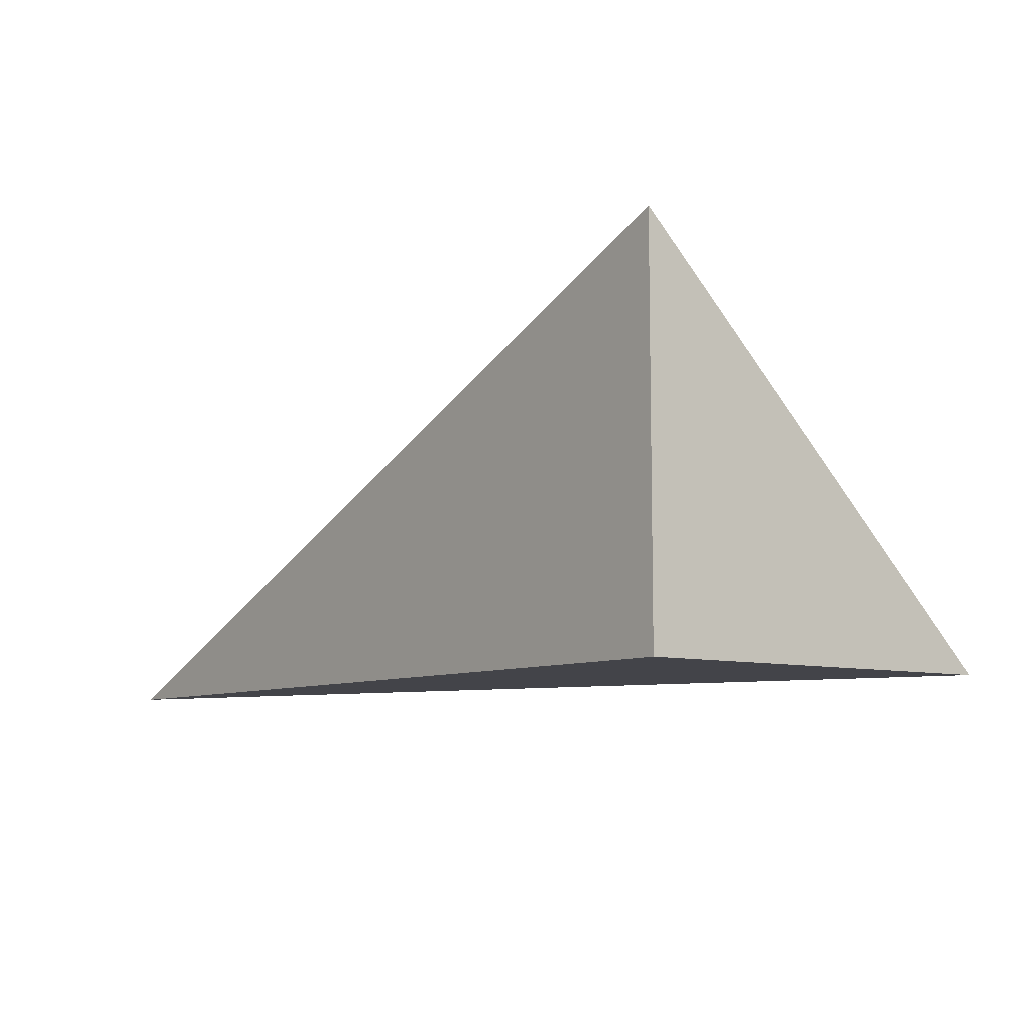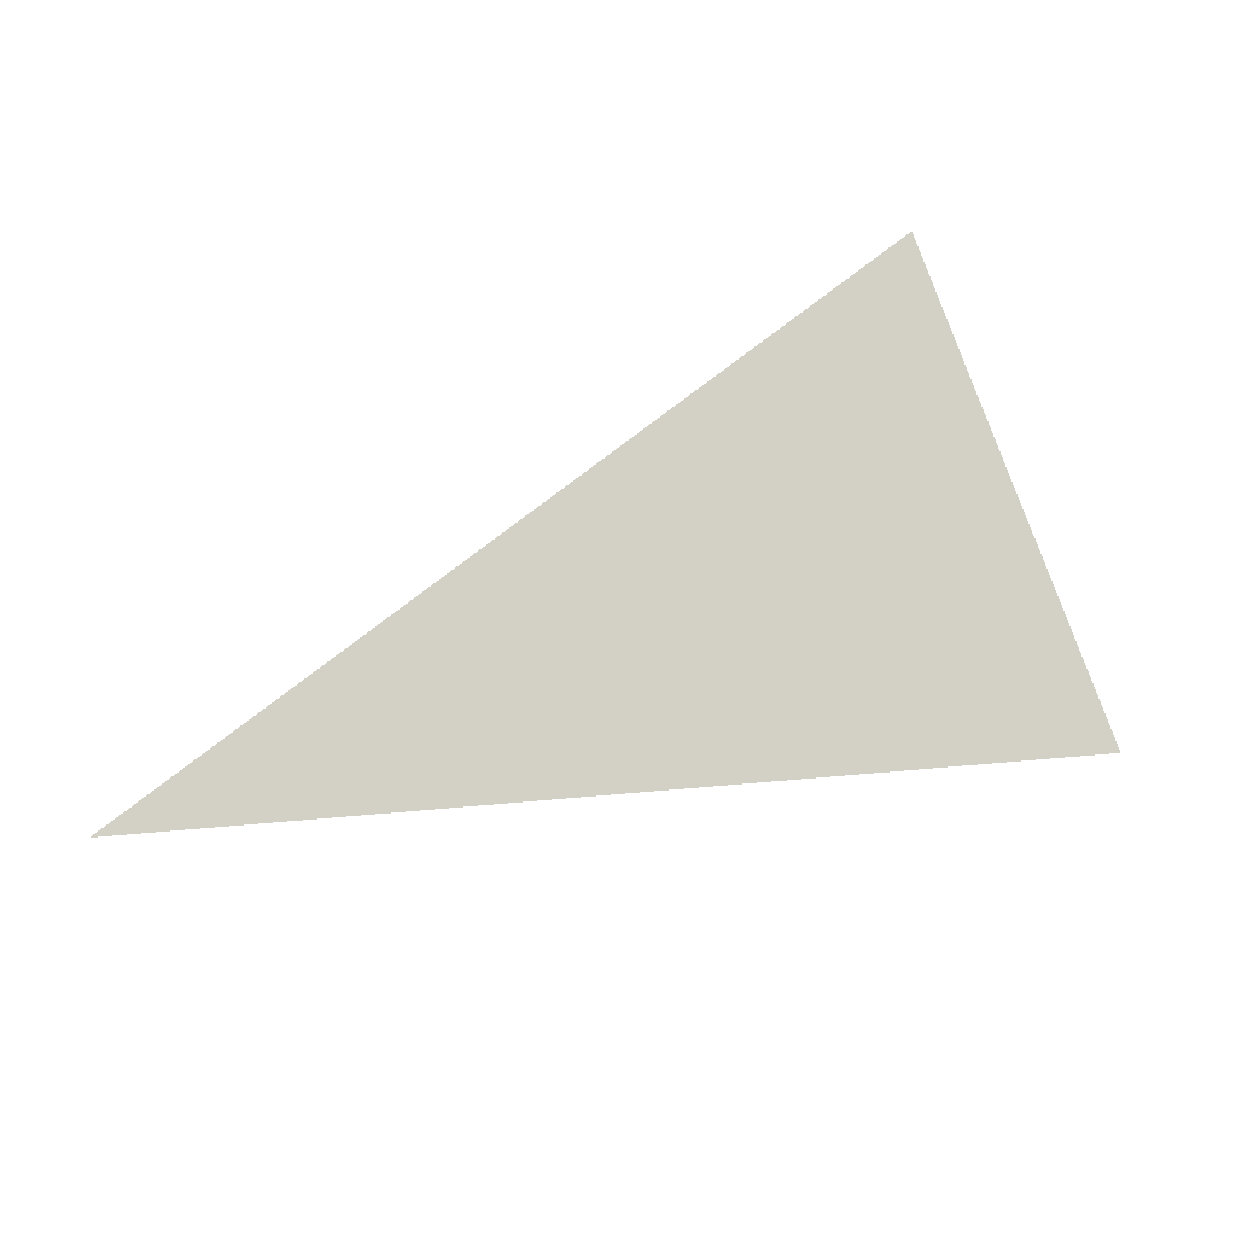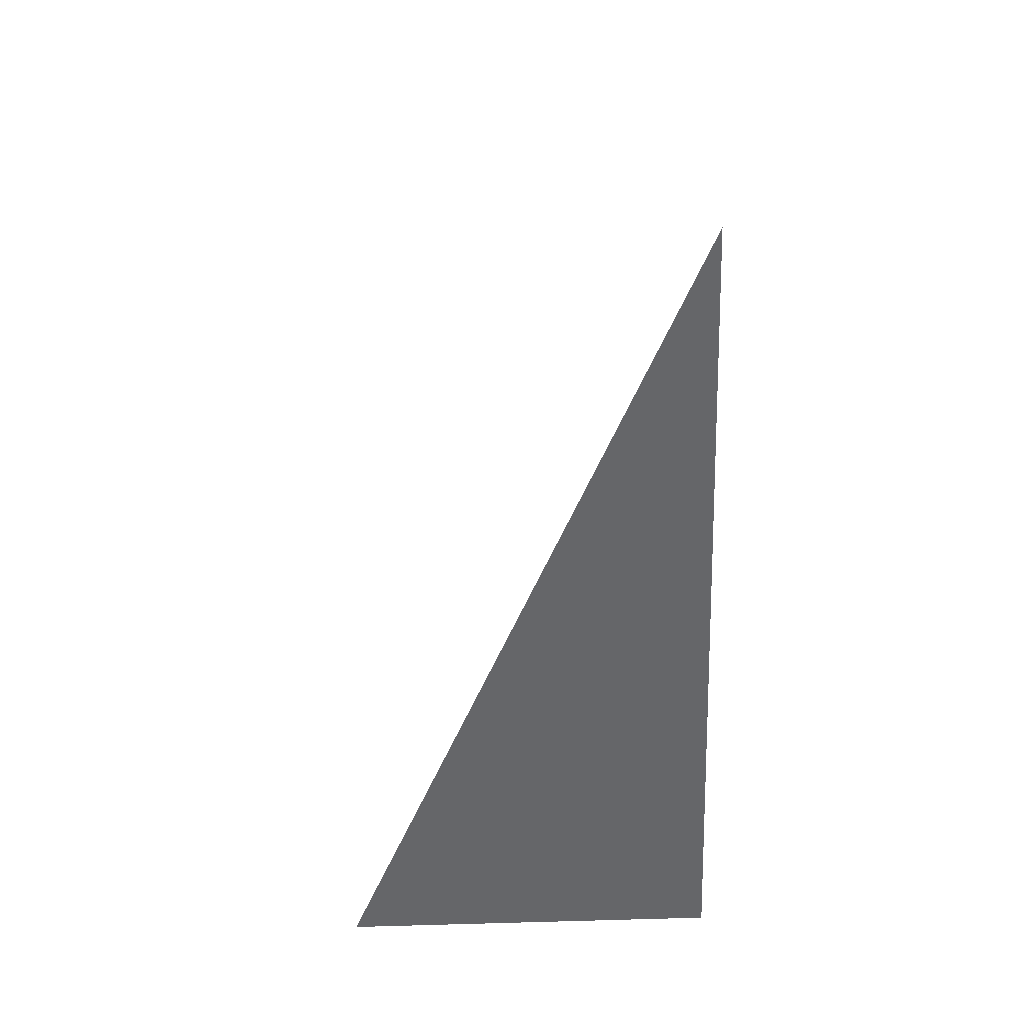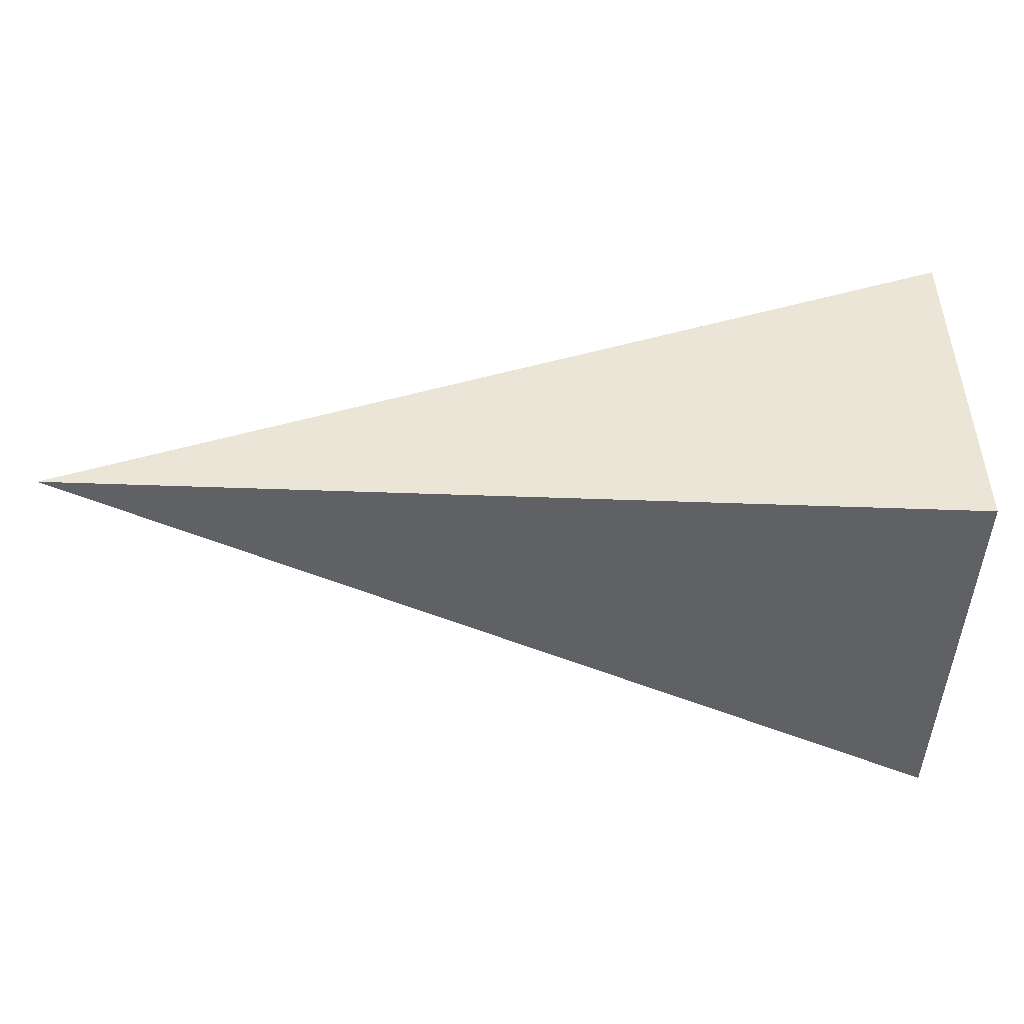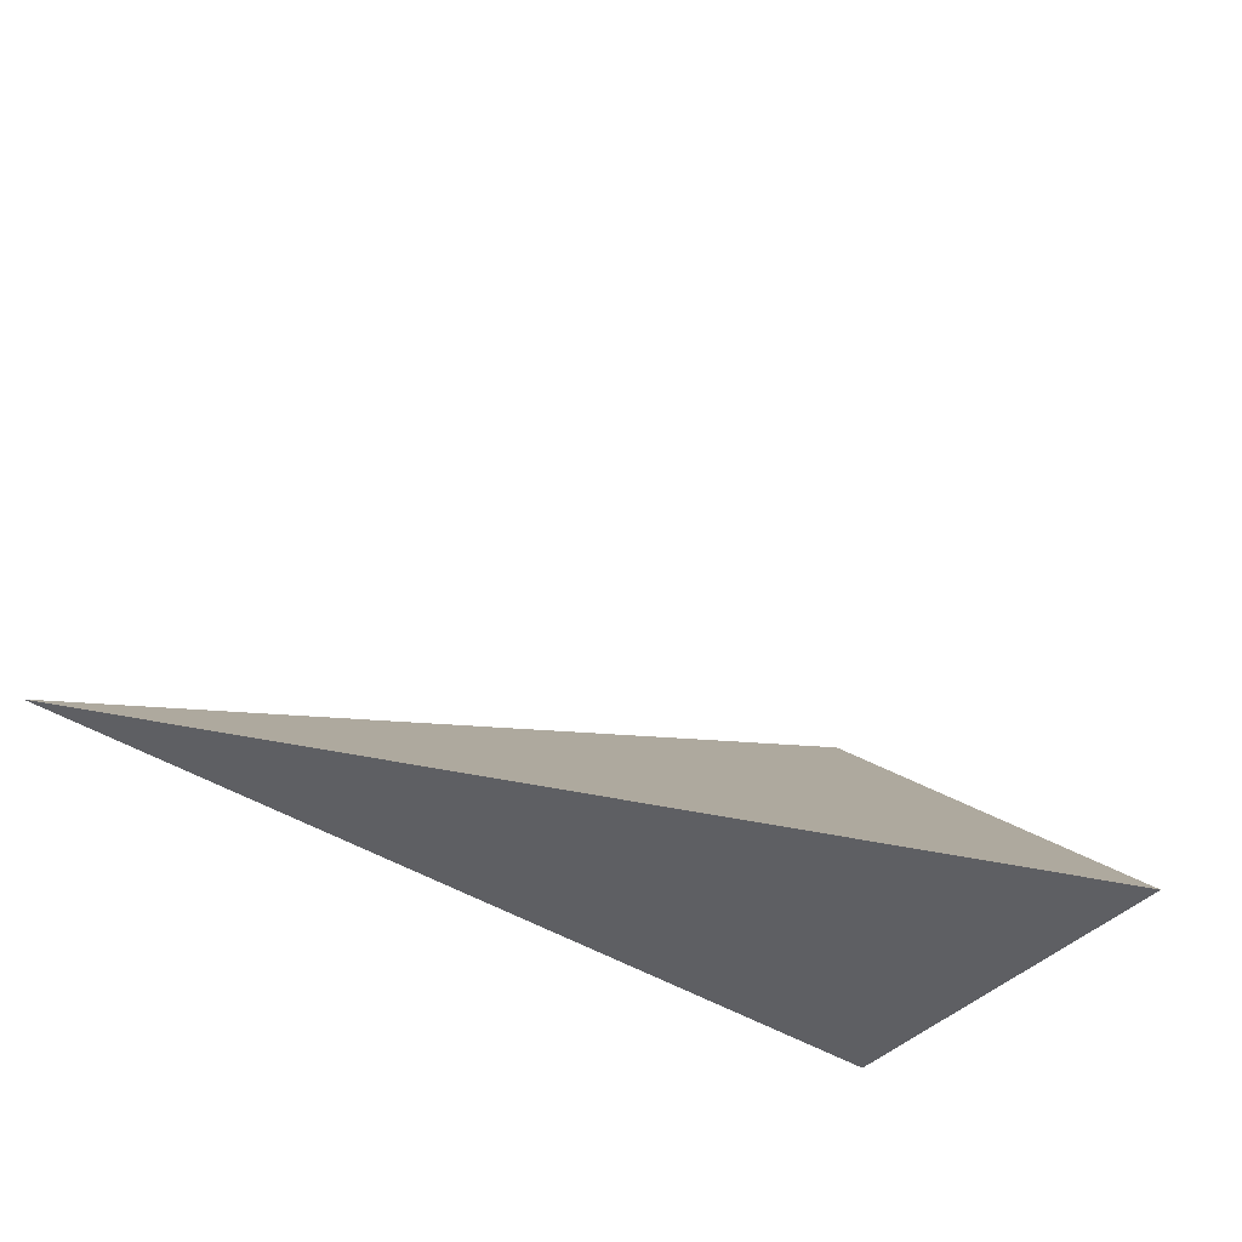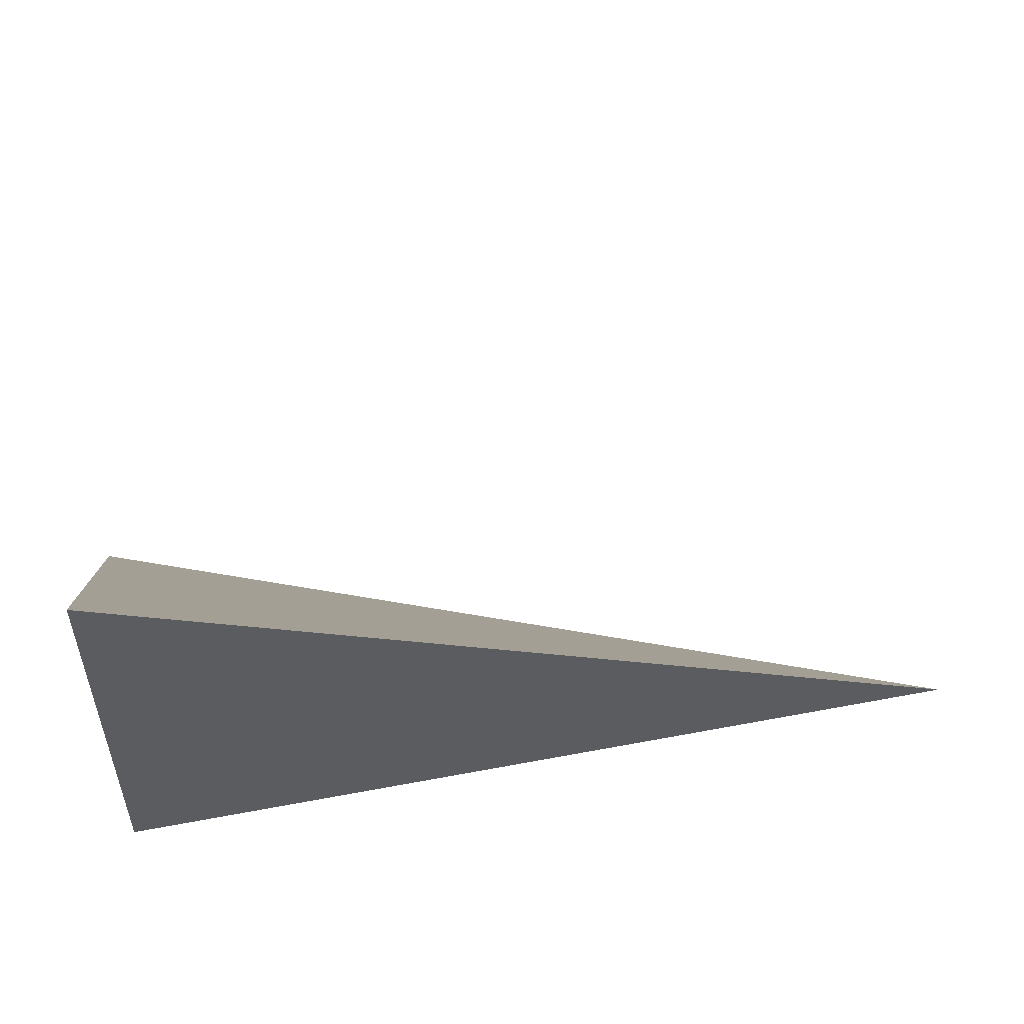
<metadata>
{"format":"obj","ext":"obj","renderer":"f3d","projection":"perspective","resolution":1024,"background":"white","views":[{"elev":-8.5,"azim":-127.4,"up":"+Y"},{"elev":33.4,"azim":149.4,"up":"+Z"},{"elev":-51.9,"azim":92.4,"up":"+Y"},{"elev":-46.9,"azim":177.6,"up":"+Y"},{"elev":-41.7,"azim":141.6,"up":"+Z"},{"elev":50.5,"azim":-11.7,"up":"+Z"}]}
</metadata>
<code>
v -0.3266 -0.1385 -0.144
v 0.9798 -0.1385 -0.144
v -0.3266 0.4154 -0.144
v -0.3266 -0.1385 0.432
v -0.3266 0.1385 -0.144
v 0.3266 0.1385 -0.144
v 0.3266 -0.1385 -0.144
v 0.3266 -0.1385 0.144
v -0.3266 -0.1385 0.144
v -0.3266 0.1385 0.144
v -0.3266 0 -0.144
v 2.776e-17 0 -0.144
v 2.776e-17 -0.1385 -0.144
v -0.3266 0.277 -0.144
v 2.776e-17 0.277 -0.144
v 2.776e-17 0.1385 -0.144
v 0.6532 0 -0.144
v 0.6532 -0.1385 -0.144
v 0.3266 0 -0.144
v 2.776e-17 -0.1385 -1.388e-17
v -0.3266 -0.1385 -1.388e-17
v 0.6532 -0.1385 -1.388e-17
v 0.3266 -0.1385 -1.388e-17
v 2.776e-17 -0.1385 0.288
v -0.3266 -0.1385 0.288
v 2.776e-17 -0.1385 0.144
v -0.3266 0.1385 -1.388e-17
v -0.3266 0.277 -1.388e-17
v -0.3266 0 -1.388e-17
v -0.3266 0 0.288
v -0.3266 0 0.144
v 0.3266 0 -1.388e-17
v 2.776e-17 0.1385 -1.388e-17
v 2.776e-17 0 0.144
v -0.3266 -0.06924 -0.144
v -0.1633 -0.06924 -0.144
v -0.1633 -0.1385 -0.144
v -0.3266 0.06924 -0.144
v -0.1633 0.06924 -0.144
v -0.1633 0 -0.144
v 0.1633 -0.06924 -0.144
v 0.1633 -0.1385 -0.144
v 2.776e-17 -0.06924 -0.144
v -0.3266 0.2077 -0.144
v -0.1633 0.2077 -0.144
v -0.1633 0.1385 -0.144
v -0.3266 0.3462 -0.144
v -0.1633 0.3462 -0.144
v -0.1633 0.277 -0.144
v 0.1633 0.2077 -0.144
v 0.1633 0.1385 -0.144
v 2.776e-17 0.2077 -0.144
v 0.4899 0.06924 -0.144
v 0.4899 0 -0.144
v 0.3266 0.06924 -0.144
v 0.8165 -0.06924 -0.144
v 0.8165 -0.1385 -0.144
v 0.6532 -0.06924 -0.144
v 0.4899 -0.1385 -0.144
v 0.3266 -0.06924 -0.144
v 0.4899 -0.06924 -0.144
v 2.776e-17 0.06924 -0.144
v 0.1633 0.06924 -0.144
v 0.1633 0 -0.144
v -0.1633 -0.1385 -0.072
v -0.3266 -0.1385 -0.072
v 0.1633 -0.1385 -0.072
v 2.776e-17 -0.1385 -0.072
v -0.1633 -0.1385 0.072
v -0.3266 -0.1385 0.072
v -0.1633 -0.1385 -1.388e-17
v 0.4899 -0.1385 -0.072
v 0.3266 -0.1385 -0.072
v 0.8165 -0.1385 -0.072
v 0.6532 -0.1385 -0.072
v 0.4899 -0.1385 0.072
v 0.3266 -0.1385 0.072
v 0.4899 -0.1385 -1.388e-17
v 0.1633 -0.1385 0.216
v 2.776e-17 -0.1385 0.216
v 0.1633 -0.1385 0.144
v -0.1633 -0.1385 0.36
v -0.3266 -0.1385 0.36
v -0.1633 -0.1385 0.288
v -0.3266 -0.1385 0.216
v -0.1633 -0.1385 0.144
v -0.1633 -0.1385 0.216
v 0.1633 -0.1385 -1.388e-17
v 0.1633 -0.1385 0.072
v 2.776e-17 -0.1385 0.072
v -0.3266 0.277 -0.072
v -0.3266 0.3462 -0.072
v -0.3266 0.1385 -0.072
v -0.3266 0.2077 -0.072
v -0.3266 0.1385 0.072
v -0.3266 0.2077 0.072
v -0.3266 0.2077 -1.388e-17
v -0.3266 0 -0.072
v -0.3266 0.06924 -0.072
v -0.3266 -0.06924 -0.072
v -0.3266 -0.06924 0.072
v -0.3266 -0.06924 -1.388e-17
v -0.3266 -0.06924 0.216
v -0.3266 -0.06924 0.144
v -0.3266 -0.06924 0.36
v -0.3266 -0.06924 0.288
v -0.3266 0.06924 0.216
v -0.3266 0.06924 0.144
v -0.3266 0 0.216
v -0.3266 0.06924 -1.388e-17
v -0.3266 0 0.072
v -0.3266 0.06924 0.072
v 0.6532 -0.06924 -0.072
v 0.3266 0.06924 -0.072
v 0.4899 0 -0.072
v 0.3266 -0.06924 0.072
v 0.4899 -0.06924 -1.388e-17
v 2.776e-17 0.2077 -0.072
v 0.1633 0.1385 -0.072
v -0.1633 0.277 -0.072
v -0.1633 0.1385 0.072
v -0.1633 0.2077 -1.388e-17
v -0.1633 0 0.216
v -0.1633 0.06924 0.144
v -0.1633 -0.06924 0.288
v 0.1633 -0.06924 0.144
v 2.776e-17 -0.06924 0.216
v 0.1633 0.06924 -1.388e-17
v 2.776e-17 0.06924 0.072
v 0.1633 0 0.072
f 1 35 37
f 35 11 36
f 36 13 37
f 35 36 37
f 11 38 40
f 38 5 39
f 39 12 40
f 38 39 40
f 12 41 43
f 41 7 42
f 42 13 43
f 41 42 43
f 11 40 36
f 40 12 43
f 43 13 36
f 40 43 36
f 5 44 46
f 44 14 45
f 45 16 46
f 44 45 46
f 14 47 49
f 47 3 48
f 48 15 49
f 47 48 49
f 15 50 52
f 50 6 51
f 51 16 52
f 50 51 52
f 14 49 45
f 49 15 52
f 52 16 45
f 49 52 45
f 6 53 55
f 53 17 54
f 54 19 55
f 53 54 55
f 17 56 58
f 56 2 57
f 57 18 58
f 56 57 58
f 18 59 61
f 59 7 60
f 60 19 61
f 59 60 61
f 17 58 54
f 58 18 61
f 61 19 54
f 58 61 54
f 5 46 39
f 46 16 62
f 62 12 39
f 46 62 39
f 16 51 63
f 51 6 55
f 55 19 63
f 51 55 63
f 19 60 64
f 60 7 41
f 41 12 64
f 60 41 64
f 16 63 62
f 63 19 64
f 64 12 62
f 63 64 62
f 1 37 66
f 37 13 65
f 65 21 66
f 37 65 66
f 13 42 68
f 42 7 67
f 67 20 68
f 42 67 68
f 20 69 71
f 69 9 70
f 70 21 71
f 69 70 71
f 13 68 65
f 68 20 71
f 71 21 65
f 68 71 65
f 7 59 73
f 59 18 72
f 72 23 73
f 59 72 73
f 18 57 75
f 57 2 74
f 74 22 75
f 57 74 75
f 22 76 78
f 76 8 77
f 77 23 78
f 76 77 78
f 18 75 72
f 75 22 78
f 78 23 72
f 75 78 72
f 8 79 81
f 79 24 80
f 80 26 81
f 79 80 81
f 24 82 84
f 82 4 83
f 83 25 84
f 82 83 84
f 25 85 87
f 85 9 86
f 86 26 87
f 85 86 87
f 24 84 80
f 84 25 87
f 87 26 80
f 84 87 80
f 7 73 67
f 73 23 88
f 88 20 67
f 73 88 67
f 23 77 89
f 77 8 81
f 81 26 89
f 77 81 89
f 26 86 90
f 86 9 69
f 69 20 90
f 86 69 90
f 23 89 88
f 89 26 90
f 90 20 88
f 89 90 88
f 3 47 92
f 47 14 91
f 91 28 92
f 47 91 92
f 14 44 94
f 44 5 93
f 93 27 94
f 44 93 94
f 27 95 97
f 95 10 96
f 96 28 97
f 95 96 97
f 14 94 91
f 94 27 97
f 97 28 91
f 94 97 91
f 5 38 99
f 38 11 98
f 98 29 99
f 38 98 99
f 11 35 100
f 35 1 66
f 66 21 100
f 35 66 100
f 21 70 102
f 70 9 101
f 101 29 102
f 70 101 102
f 11 100 98
f 100 21 102
f 102 29 98
f 100 102 98
f 9 85 104
f 85 25 103
f 103 31 104
f 85 103 104
f 25 83 106
f 83 4 105
f 105 30 106
f 83 105 106
f 30 107 109
f 107 10 108
f 108 31 109
f 107 108 109
f 25 106 103
f 106 30 109
f 109 31 103
f 106 109 103
f 5 99 93
f 99 29 110
f 110 27 93
f 99 110 93
f 29 101 111
f 101 9 104
f 104 31 111
f 101 104 111
f 31 108 112
f 108 10 95
f 95 27 112
f 108 95 112
f 29 111 110
f 111 31 112
f 112 27 110
f 111 112 110
f 2 56 74
f 56 17 113
f 113 22 74
f 56 113 74
f 17 53 115
f 53 6 114
f 114 32 115
f 53 114 115
f 32 116 117
f 116 8 76
f 76 22 117
f 116 76 117
f 17 115 113
f 115 32 117
f 117 22 113
f 115 117 113
f 6 50 119
f 50 15 118
f 118 33 119
f 50 118 119
f 15 48 120
f 48 3 92
f 92 28 120
f 48 92 120
f 28 96 122
f 96 10 121
f 121 33 122
f 96 121 122
f 15 120 118
f 120 28 122
f 122 33 118
f 120 122 118
f 10 107 124
f 107 30 123
f 123 34 124
f 107 123 124
f 30 105 125
f 105 4 82
f 82 24 125
f 105 82 125
f 24 79 127
f 79 8 126
f 126 34 127
f 79 126 127
f 30 125 123
f 125 24 127
f 127 34 123
f 125 127 123
f 6 119 114
f 119 33 128
f 128 32 114
f 119 128 114
f 33 121 129
f 121 10 124
f 124 34 129
f 121 124 129
f 34 126 130
f 126 8 116
f 116 32 130
f 126 116 130
f 33 129 128
f 129 34 130
f 130 32 128
f 129 130 128

</code>
